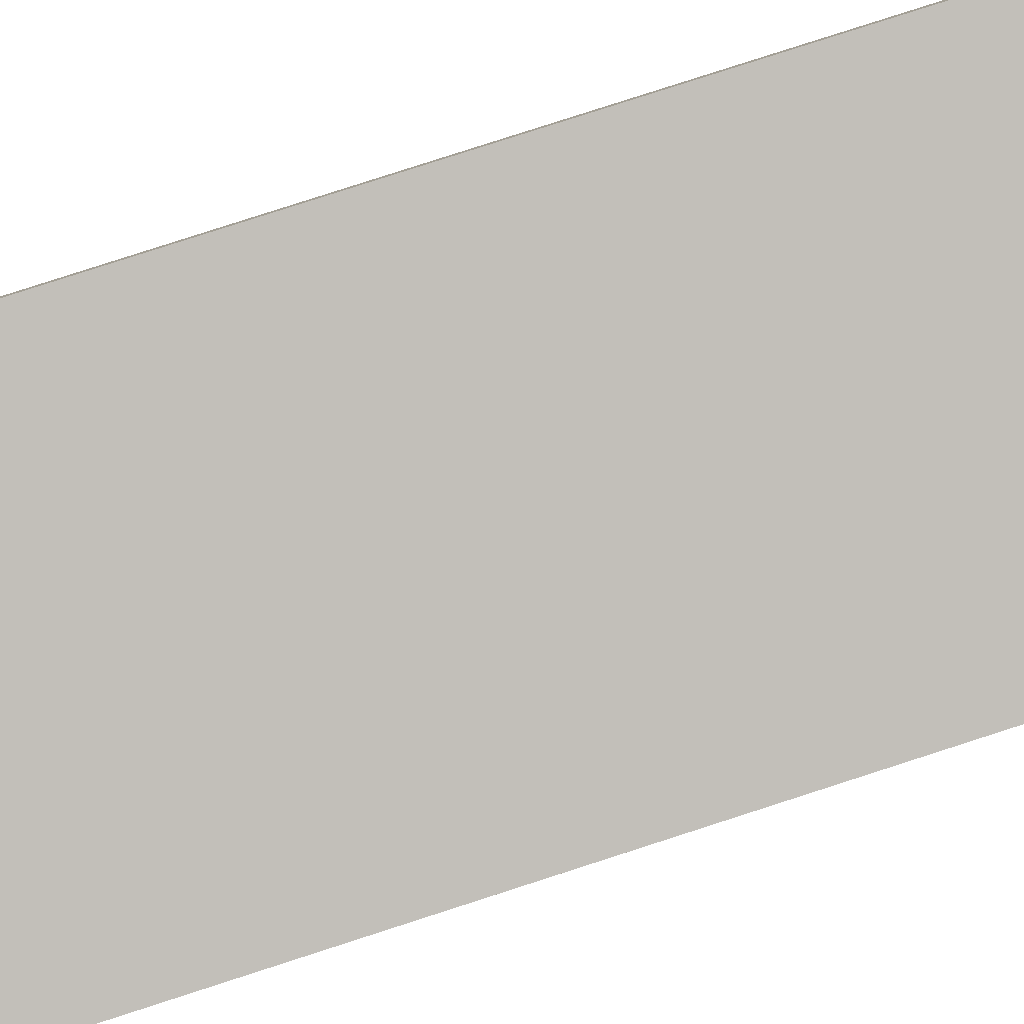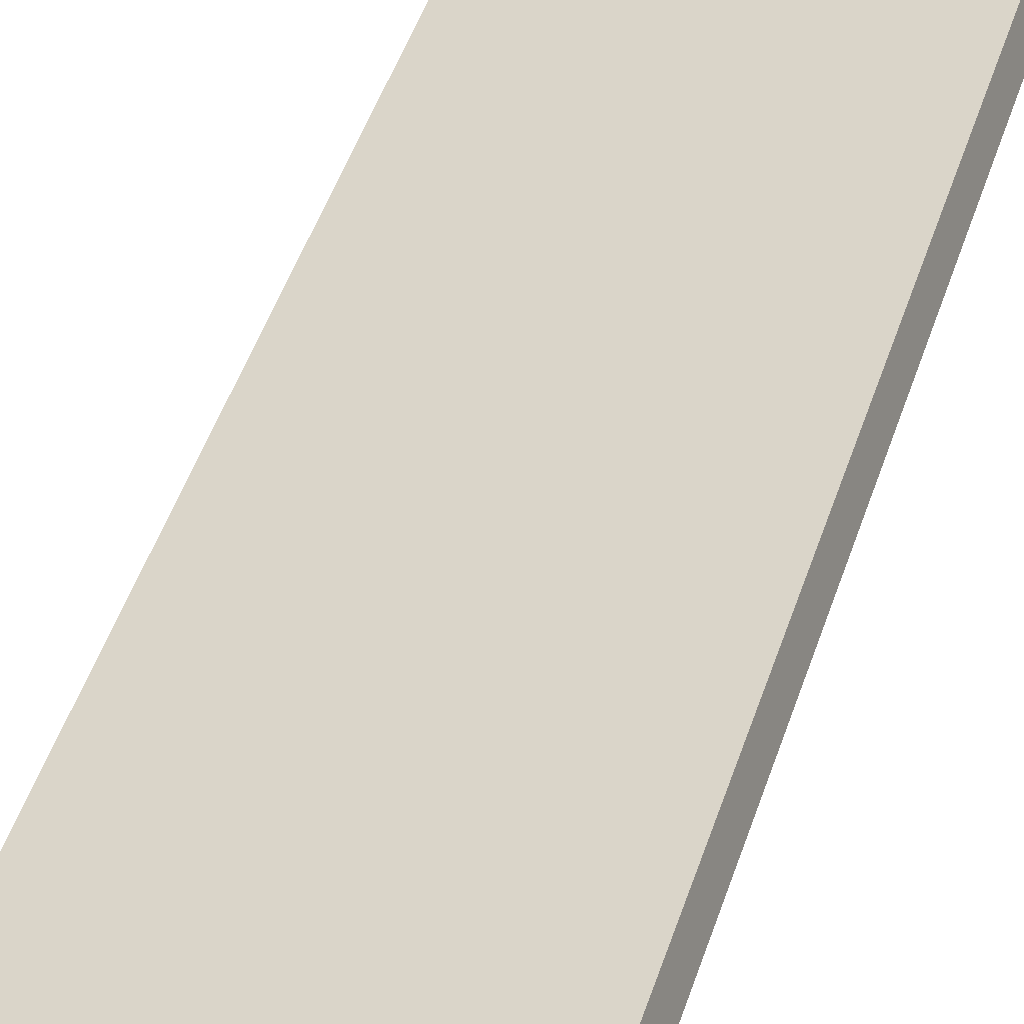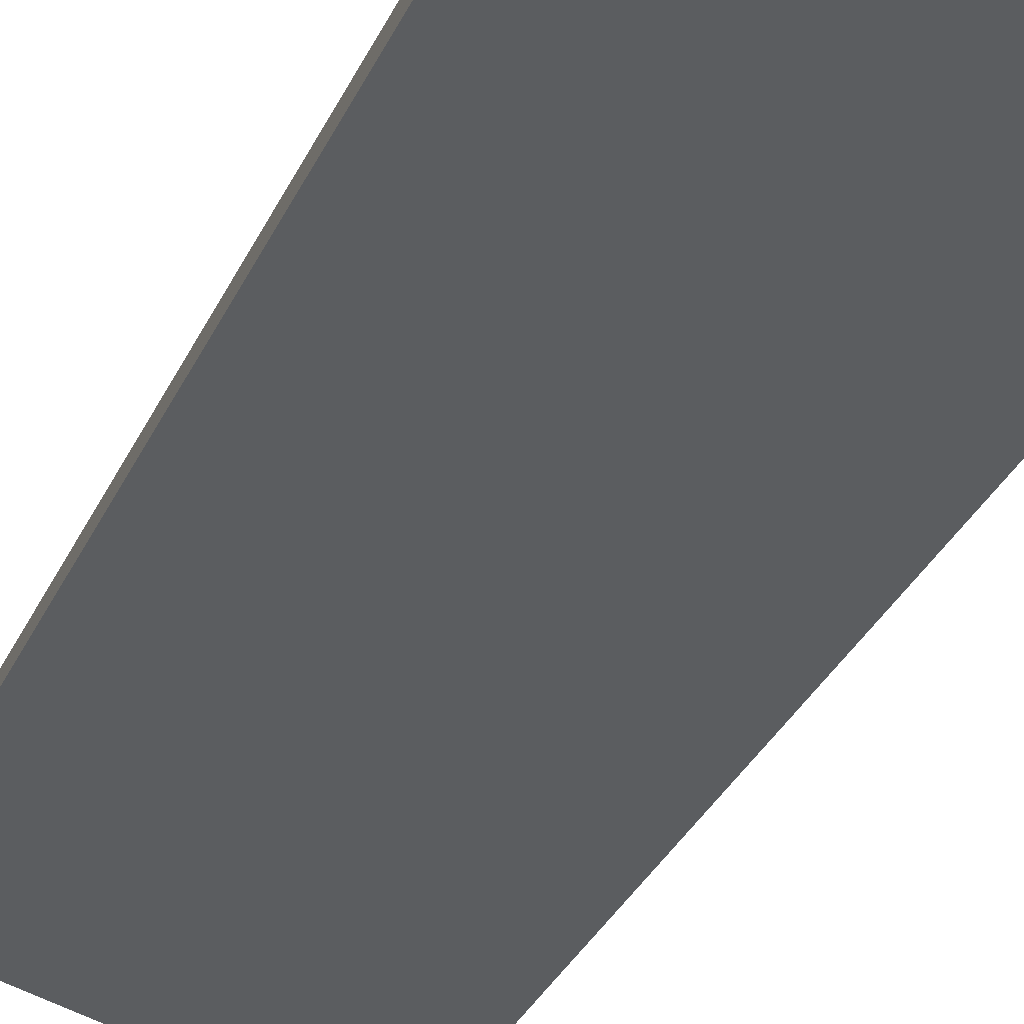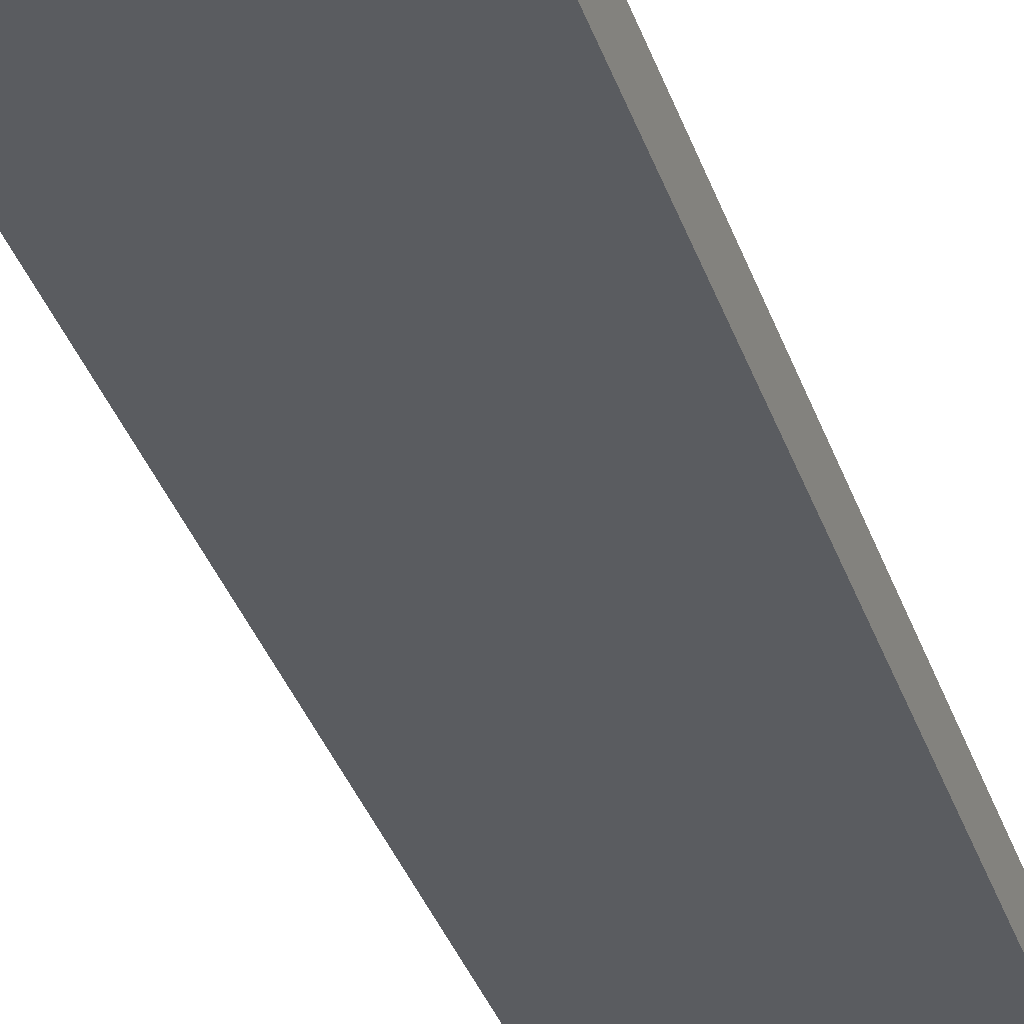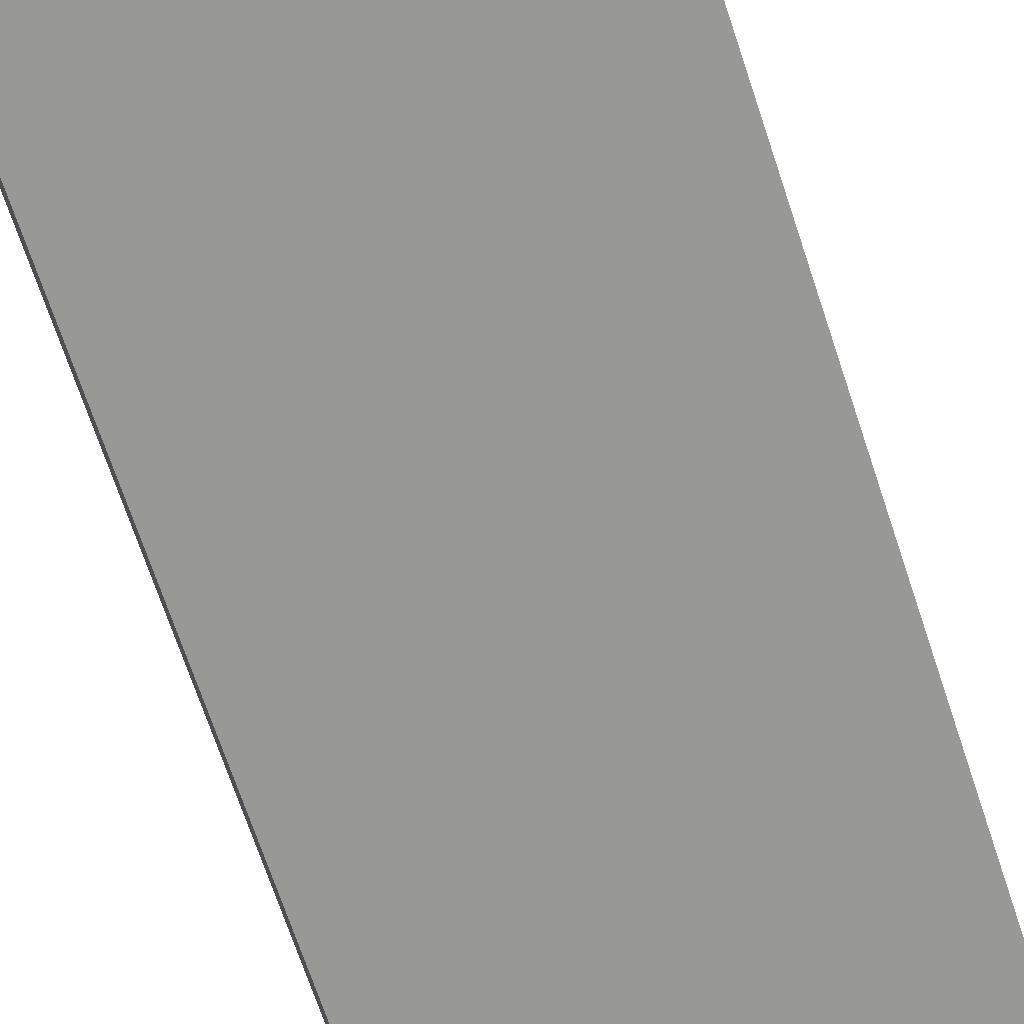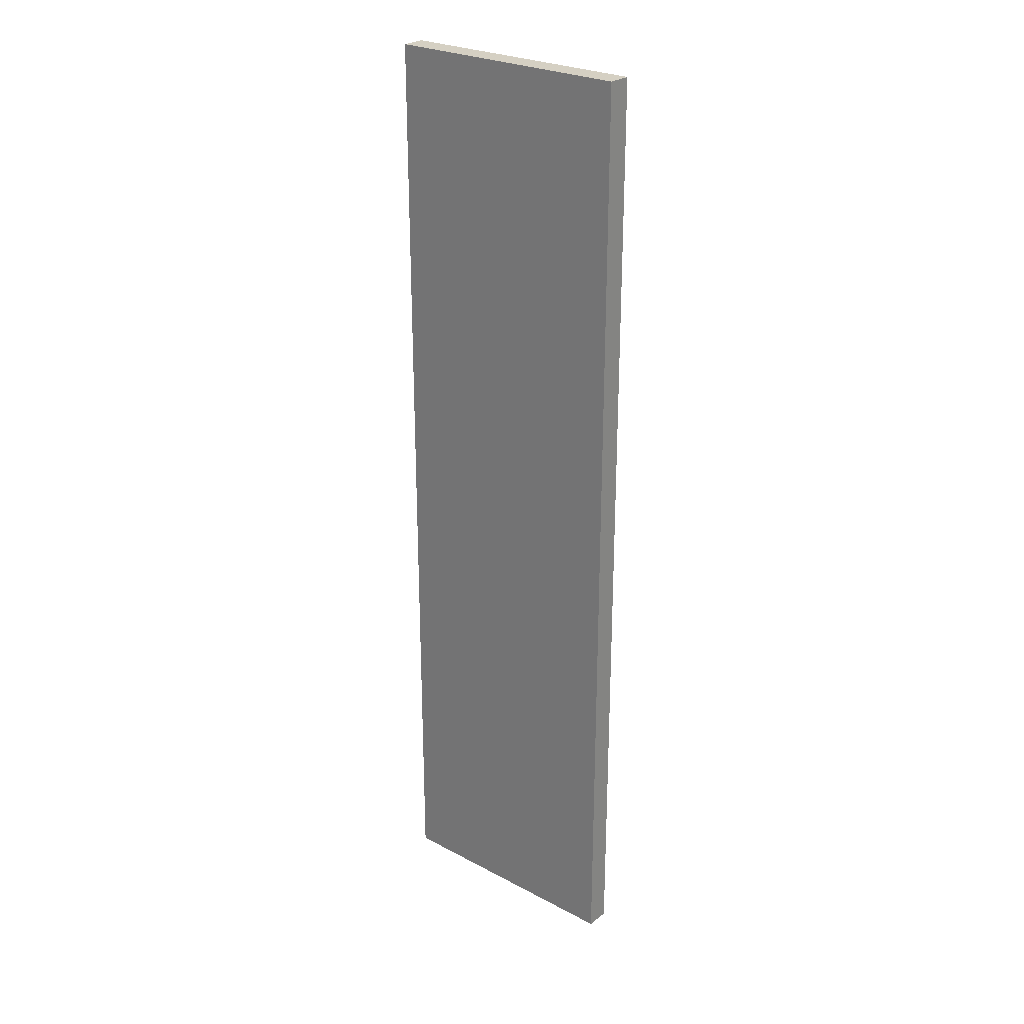
<metadata>
{"format":"obj","ext":"obj","renderer":"f3d","projection":"perspective","resolution":1024,"background":"white","views":[{"elev":78.7,"azim":72.0,"up":"+Z"},{"elev":42.9,"azim":-163.5,"up":"+Z"},{"elev":-28.4,"azim":-19.4,"up":"+Z"},{"elev":-35.7,"azim":17.7,"up":"+Z"},{"elev":-63.7,"azim":-162.4,"up":"+Z"},{"elev":26.2,"azim":55.8,"up":"+Y"}]}
</metadata>
<code>
o Default
v 4.079 1.776e-15 -11.32
v 6.671 -1.776e-15 -11.8
v 4.148 1.776e-15 -11.08
v 6.602 -1.776e-15 -12.04
v 4.148 9.875 -11.08
v 6.602 9.875 -12.04
v 4.079 9.875 -11.32
v 6.671 9.875 -11.8
v 4.079 1.776e-15 -11.32
v 4.148 9.875 -11.08
v 4.079 9.875 -11.32
v 4.148 1.776e-15 -11.08
v 6.602 -1.776e-15 -12.04
v 4.079 9.875 -11.32
v 6.602 9.875 -12.04
v 4.079 1.776e-15 -11.32
v 6.671 -1.776e-15 -11.8
v 6.602 9.875 -12.04
v 6.671 9.875 -11.8
v 6.602 -1.776e-15 -12.04
v 4.148 1.776e-15 -11.08
v 6.671 9.875 -11.8
v 4.148 9.875 -11.08
v 6.671 0 -11.8
g Scene
f 1 2 3
f 1 4 2
f 5 6 7
f 5 8 6
f 9 10 11
f 9 12 10
f 13 14 15
f 13 16 14
f 17 18 19
f 17 20 18
f 21 22 23
f 21 24 22

</code>
